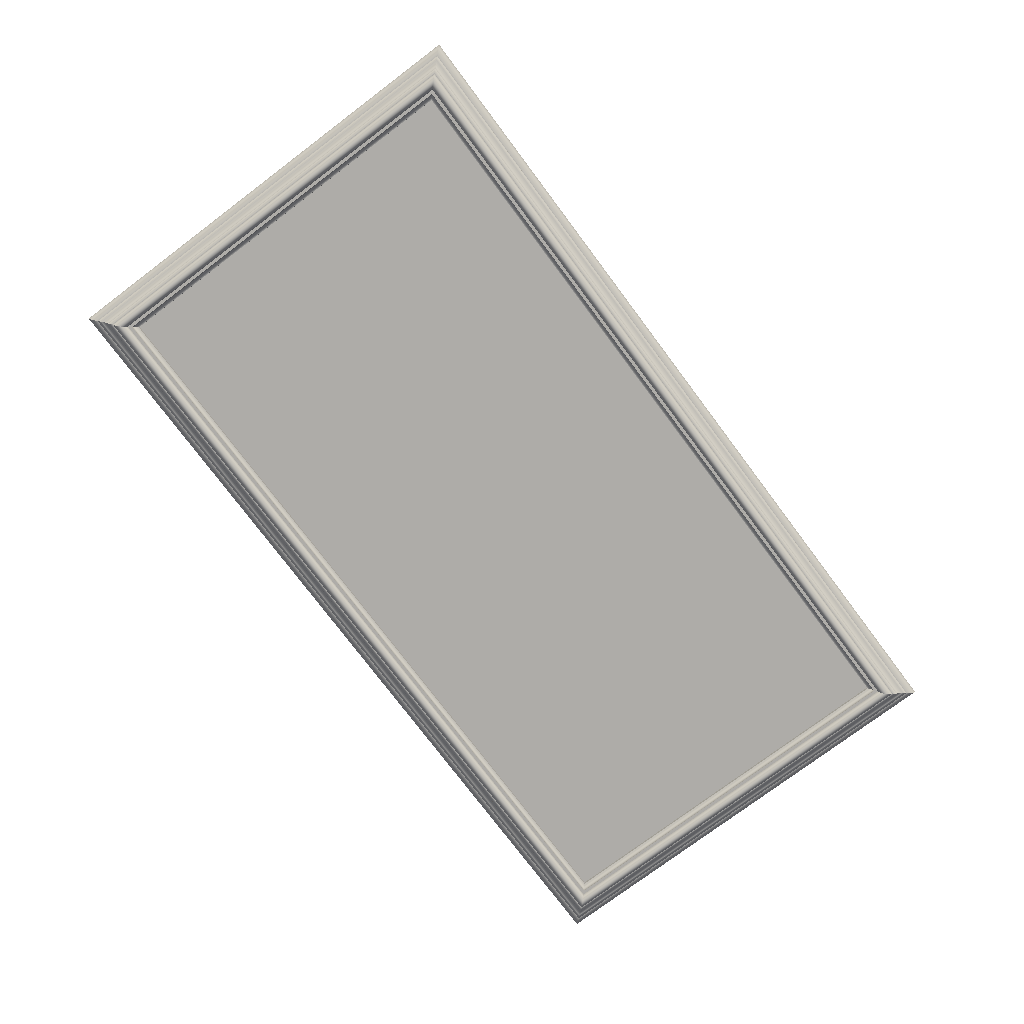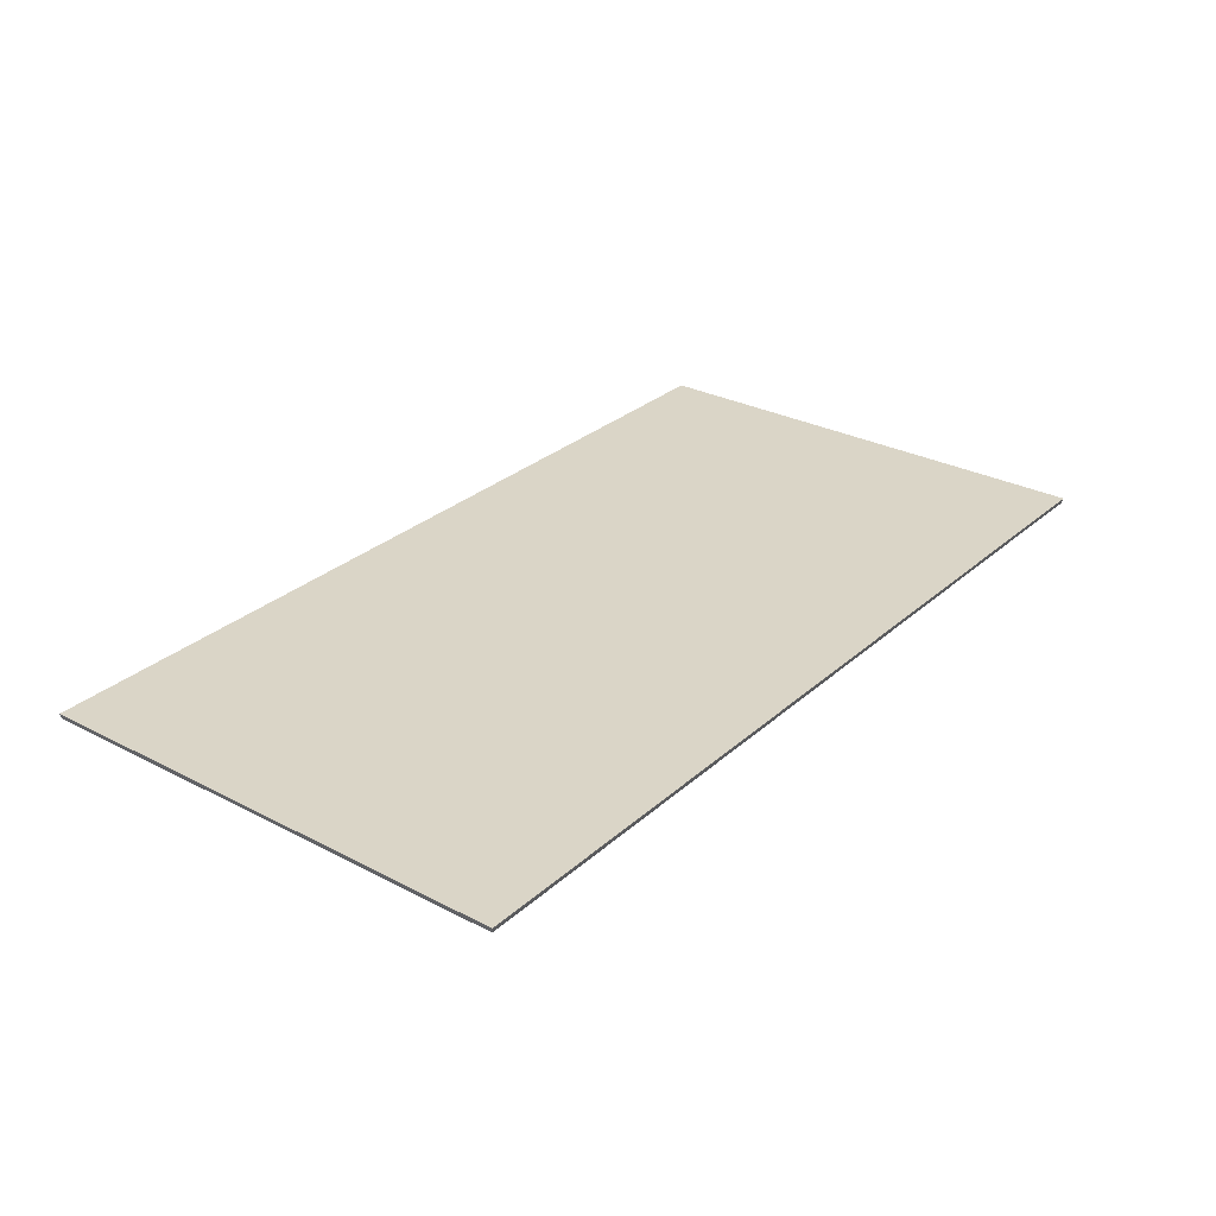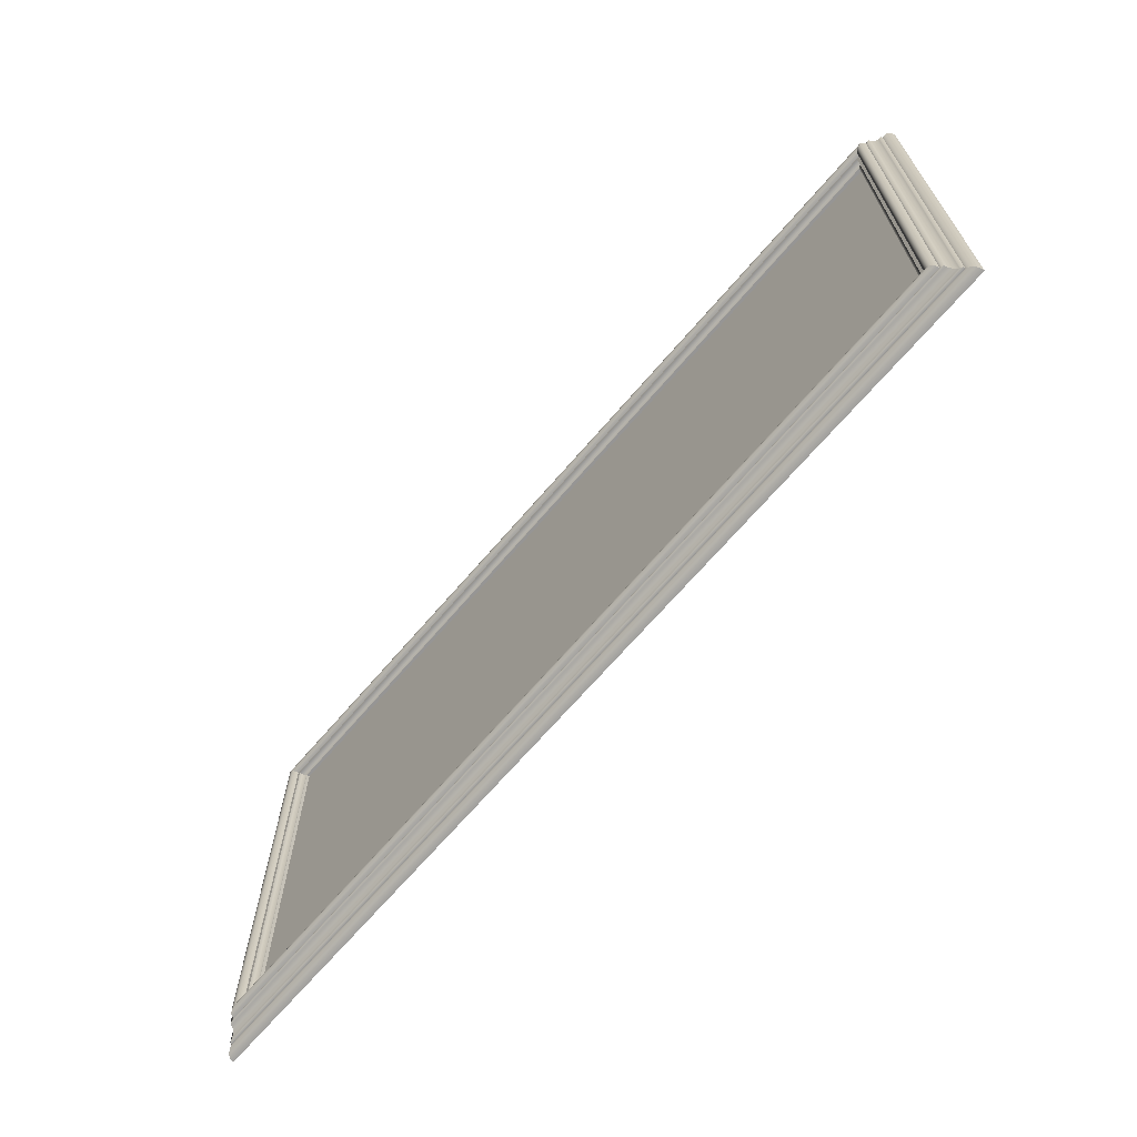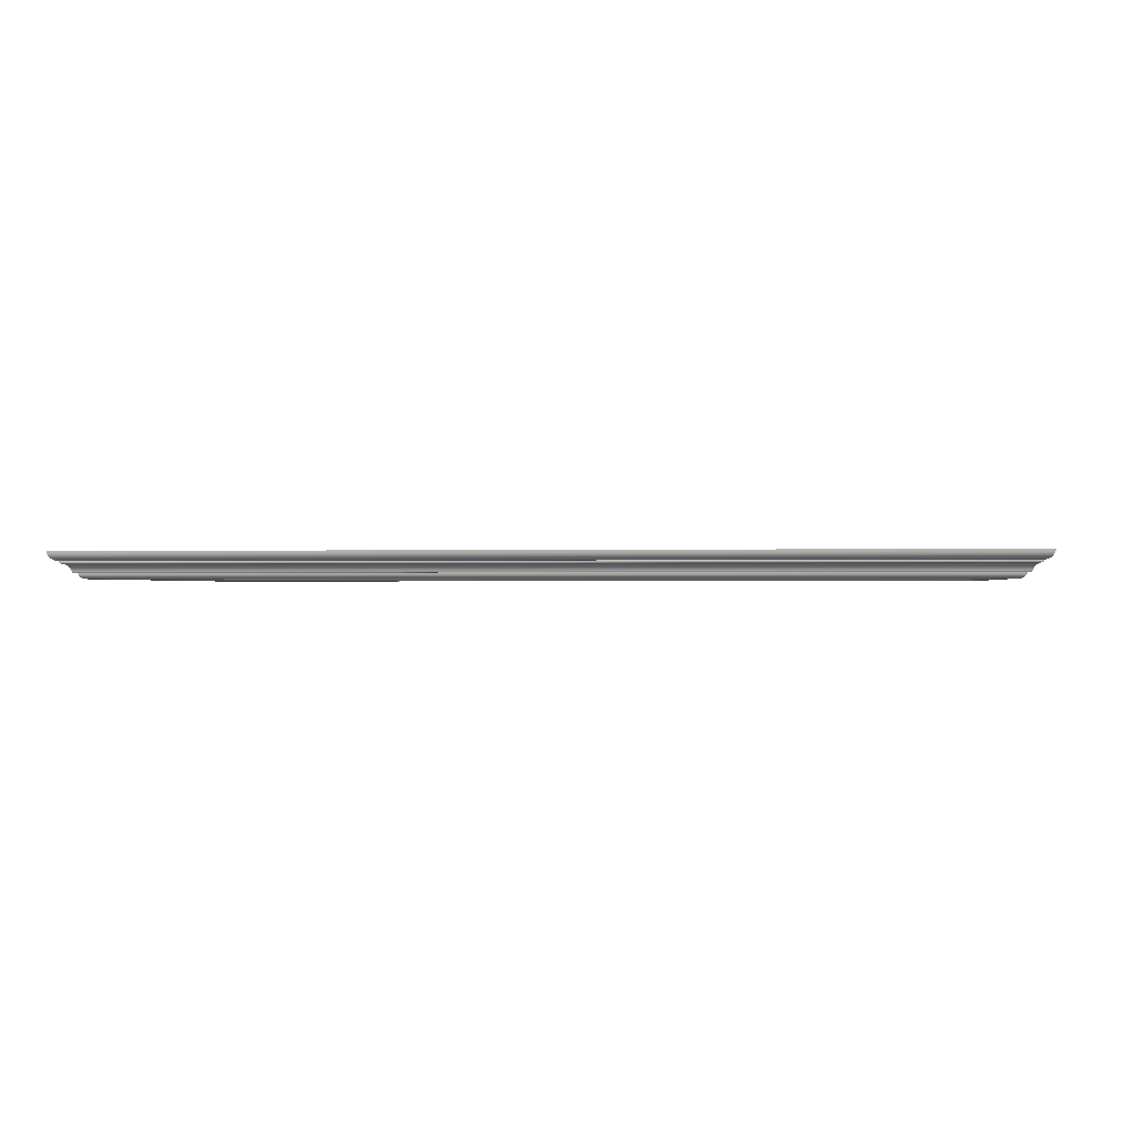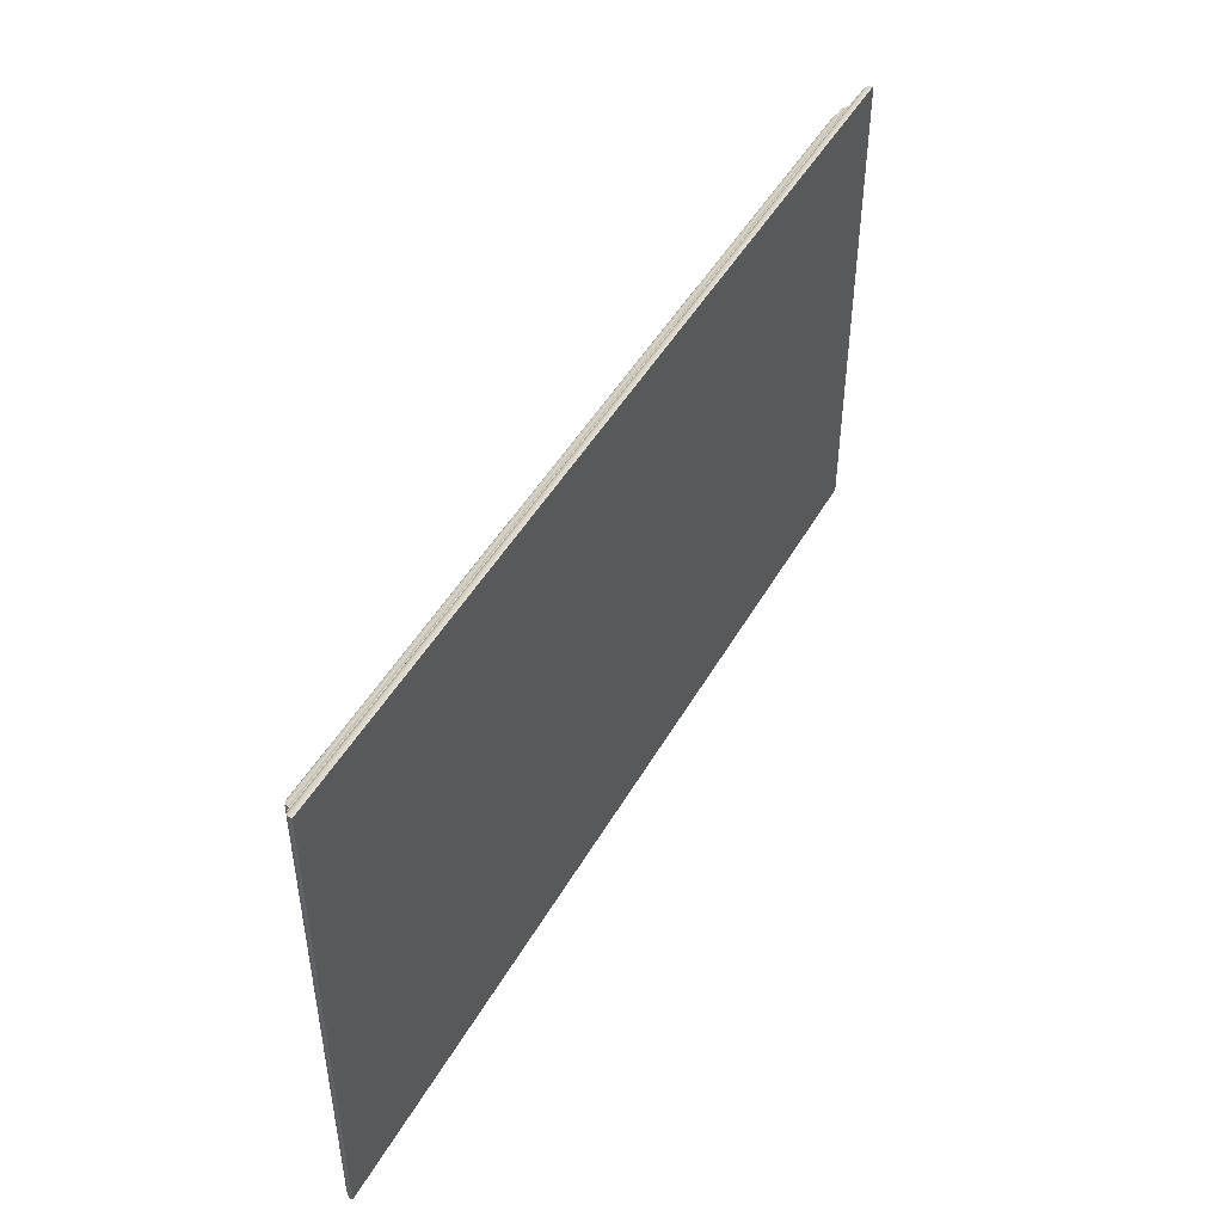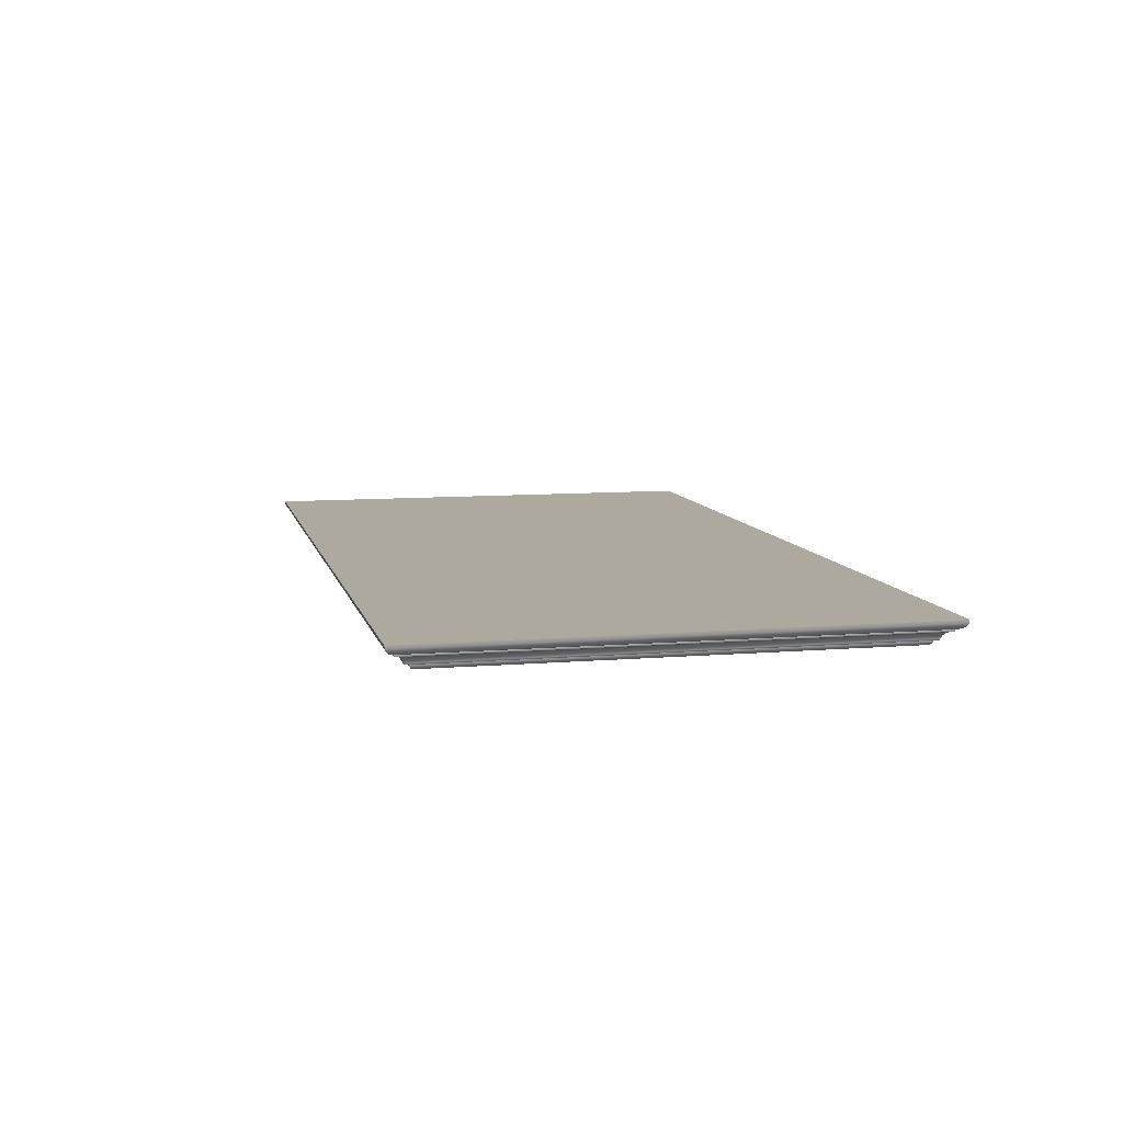
<metadata>
{"format":"obj","ext":"obj","renderer":"f3d","projection":"perspective","resolution":1024,"background":"white","views":[{"elev":-76.8,"azim":-53.1,"up":"+Z"},{"elev":29.0,"azim":-52.3,"up":"+Z"},{"elev":-67.5,"azim":-130.5,"up":"+Y"},{"elev":-0.7,"azim":-173.4,"up":"+Z"},{"elev":47.2,"azim":-61.7,"up":"+Y"},{"elev":9.0,"azim":77.2,"up":"+Z"}]}
</metadata>
<code>
o Picture_Plane.008
v -1.442 2.246 -0.04755
v -1.469 2.273 -0.06914
v -1.457 2.262 -0.06914
v -1.457 2.262 -0.06303
v -1.455 2.26 -0.05657
v -1.451 2.255 -0.05136
v -1.445 2.249 -0.0482
v -1.489 2.293 -0.08967
v -1.47 2.275 -0.07728
v -1.475 2.279 -0.08379
v -1.481 2.285 -0.08814
v -1.522 2.326 -0.0696
v -1.509 2.313 -0.0696
v -1.497 2.301 -0.08814
v -1.503 2.308 -0.08379
v -1.507 2.312 -0.07728
v -1.555 2.36 -0.03257
v -1.555 2.36 -0.03934
v -1.523 2.327 -0.06483
v -1.545 2.349 -0.04116
v -1.535 2.339 -0.04664
v -1.527 2.332 -0.05496
v -1.585 2.39 0
v -1.584 2.388 -0.01028
v -1.579 2.383 -0.02023
v -1.571 2.375 -0.02786
v -1.561 2.365 -0.03202
v 1.442 2.246 -0.04755
v 1.469 2.273 -0.06914
v 1.457 2.262 -0.06914
v 1.457 2.262 -0.06303
v 1.455 2.26 -0.05657
v 1.451 2.255 -0.05136
v 1.445 2.249 -0.0482
v 1.489 2.293 -0.08967
v 1.47 2.275 -0.07728
v 1.475 2.279 -0.08379
v 1.481 2.285 -0.08814
v 1.522 2.326 -0.0696
v 1.509 2.313 -0.0696
v 1.497 2.301 -0.08814
v 1.503 2.308 -0.08379
v 1.507 2.312 -0.07728
v 1.555 2.36 -0.03257
v 1.555 2.36 -0.03934
v 1.523 2.327 -0.06483
v 1.545 2.349 -0.04116
v 1.535 2.339 -0.04664
v 1.527 2.332 -0.05496
v 1.585 2.39 0
v 1.584 2.388 -0.01028
v 1.579 2.383 -0.02023
v 1.571 2.375 -0.02786
v 1.561 2.365 -0.03202
v 1.464 0.8095 -0
v 1.442 0.8319 -0.04755
v 1.469 0.805 -0.06914
v 1.457 0.8164 -0.06914
v 1.457 0.8162 -0.06303
v 1.455 0.8182 -0.05657
v 1.451 0.8226 -0.05136
v 1.445 0.8286 -0.0482
v 1.489 0.7848 -0.08967
v 1.47 0.8034 -0.07728
v 1.475 0.7991 -0.08379
v 1.481 0.7926 -0.08814
v 1.522 0.7517 -0.0696
v 1.509 0.7646 -0.0696
v 1.497 0.777 -0.08814
v 1.503 0.7705 -0.08379
v 1.507 0.7661 -0.07728
v 1.555 0.7185 -0.03257
v 1.555 0.7185 -0.03934
v 1.523 0.7506 -0.06483
v 1.545 0.7291 -0.04116
v 1.535 0.7389 -0.04664
v 1.527 0.7465 -0.05496
v 1.585 0.6883 -0
v 1.584 0.6897 -0.01028
v 1.579 0.6946 -0.02023
v 1.571 0.7028 -0.02786
v 1.561 0.7131 -0.03202
v -1.464 0.8095 -0
v -1.442 0.8319 -0.04755
v -1.469 0.805 -0.06914
v -1.457 0.8164 -0.06914
v -1.457 0.8162 -0.06303
v -1.455 0.8182 -0.05657
v -1.451 0.8226 -0.05136
v -1.445 0.8286 -0.0482
v -1.489 0.7848 -0.08967
v -1.47 0.8034 -0.07728
v -1.475 0.7991 -0.08379
v -1.481 0.7926 -0.08814
v -1.522 0.7517 -0.0696
v -1.509 0.7646 -0.0696
v -1.497 0.777 -0.08814
v -1.503 0.7705 -0.08379
v -1.507 0.7661 -0.07728
v -1.555 0.7185 -0.03257
v -1.555 0.7185 -0.03934
v -1.523 0.7506 -0.06483
v -1.545 0.7291 -0.04116
v -1.535 0.7389 -0.04664
v -1.527 0.7465 -0.05496
v -1.585 0.6883 -0
v -1.584 0.6897 -0.01028
v -1.579 0.6946 -0.02023
v -1.571 0.7028 -0.02786
v -1.561 0.7131 -0.03202
v -1.442 2.246 -0.03685
v 1.442 2.246 -0.03685
v 1.442 0.8319 -0.03685
v -1.442 0.8319 -0.03685
v -1.464 2.269 0
v 1.464 2.269 0
f 113 111 112
f 115 55 116
f 113 114 111
f 115 83 55
f 116 78 50
f 22 104 21
f 7 89 6
f 87 3 4
f 19 105 22
f 5 87 4
f 45 75 47
f 36 57 29
f 10 92 93
f 110 17 100
f 19 95 102
f 11 93 94
f 115 106 83
f 25 107 24
f 8 94 91
f 26 108 25
f 15 97 98
f 27 109 26
f 50 79 51
f 16 98 99
f 13 99 96
f 28 113 112
f 41 63 35
f 1 114 84
f 7 84 90
f 2 86 85
f 12 96 95
f 17 101 100
f 32 61 33
f 21 103 20
f 4 30 31
f 46 22 49
f 32 4 31
f 47 18 45
f 85 64 92
f 36 10 37
f 44 27 54
f 39 19 46
f 37 11 38
f 50 115 116
f 52 24 51
f 38 8 35
f 53 25 52
f 42 14 15
f 54 26 53
f 107 78 106
f 42 16 43
f 43 13 40
f 91 69 97
f 112 1 28
f 28 7 34
f 30 2 29
f 40 12 39
f 45 17 44
f 89 60 88
f 104 75 103
f 34 6 33
f 49 21 48
f 48 77 49
f 34 61 62
f 30 59 31
f 49 74 46
f 31 60 32
f 36 65 64
f 44 82 72
f 74 39 46
f 38 65 37
f 51 80 52
f 38 63 66
f 52 81 53
f 42 69 41
f 53 82 54
f 48 20 47
f 43 70 42
f 40 71 43
f 29 58 30
f 40 67 68
f 28 62 56
f 44 73 45
f 47 76 48
f 87 58 86
f 105 74 77
f 88 59 87
f 101 75 73
f 9 85 92
f 93 64 65
f 110 72 82
f 95 74 102
f 93 66 94
f 106 55 83
f 108 79 107
f 94 63 91
f 109 80 108
f 97 70 98
f 110 81 109
f 23 107 106
f 99 70 71
f 99 68 96
f 14 91 97
f 114 56 84
f 84 62 90
f 86 57 85
f 95 68 67
f 101 72 100
f 88 6 89
f 20 101 18
f 90 61 89
f 105 76 104
f 50 24 23
f 35 14 41
f 29 9 36
f 33 5 32
f 116 55 78
f 22 105 104
f 7 90 89
f 87 86 3
f 19 102 105
f 5 88 87
f 45 73 75
f 36 64 57
f 10 9 92
f 110 27 17
f 19 12 95
f 11 10 93
f 115 23 106
f 25 108 107
f 8 11 94
f 26 109 108
f 15 14 97
f 27 110 109
f 50 78 79
f 16 15 98
f 13 16 99
f 28 56 113
f 41 69 63
f 1 111 114
f 7 1 84
f 2 3 86
f 12 13 96
f 17 18 101
f 32 60 61
f 21 104 103
f 4 3 30
f 46 19 22
f 32 5 4
f 47 20 18
f 85 57 64
f 36 9 10
f 44 17 27
f 39 12 19
f 37 10 11
f 50 23 115
f 52 25 24
f 38 11 8
f 53 26 25
f 42 41 14
f 54 27 26
f 107 79 78
f 42 15 16
f 43 16 13
f 91 63 69
f 112 111 1
f 28 1 7
f 30 3 2
f 40 13 12
f 45 18 17
f 89 61 60
f 104 76 75
f 34 7 6
f 49 22 21
f 48 76 77
f 34 33 61
f 30 58 59
f 49 77 74
f 31 59 60
f 36 37 65
f 44 54 82
f 74 67 39
f 38 66 65
f 51 79 80
f 38 35 63
f 52 80 81
f 42 70 69
f 53 81 82
f 48 21 20
f 43 71 70
f 40 68 71
f 29 57 58
f 40 39 67
f 28 34 62
f 44 72 73
f 47 75 76
f 87 59 58
f 105 102 74
f 88 60 59
f 101 103 75
f 9 2 85
f 93 92 64
f 110 100 72
f 95 67 74
f 93 65 66
f 106 78 55
f 108 80 79
f 94 66 63
f 109 81 80
f 97 69 70
f 110 82 81
f 23 24 107
f 99 98 70
f 99 71 68
f 14 8 91
f 114 113 56
f 84 56 62
f 86 58 57
f 95 96 68
f 101 73 72
f 88 5 6
f 20 103 101
f 90 62 61
f 105 77 76
f 50 51 24
f 35 8 14
f 29 2 9
f 33 6 5

</code>
